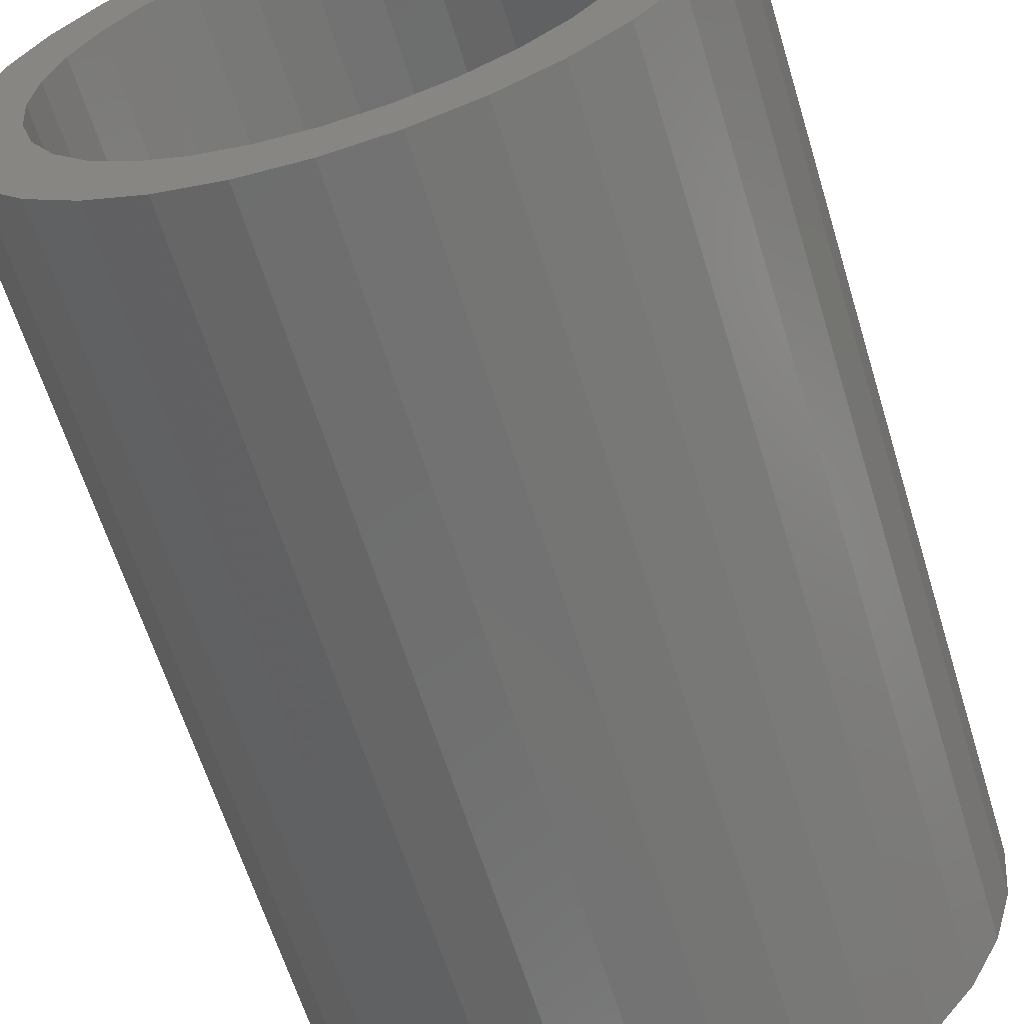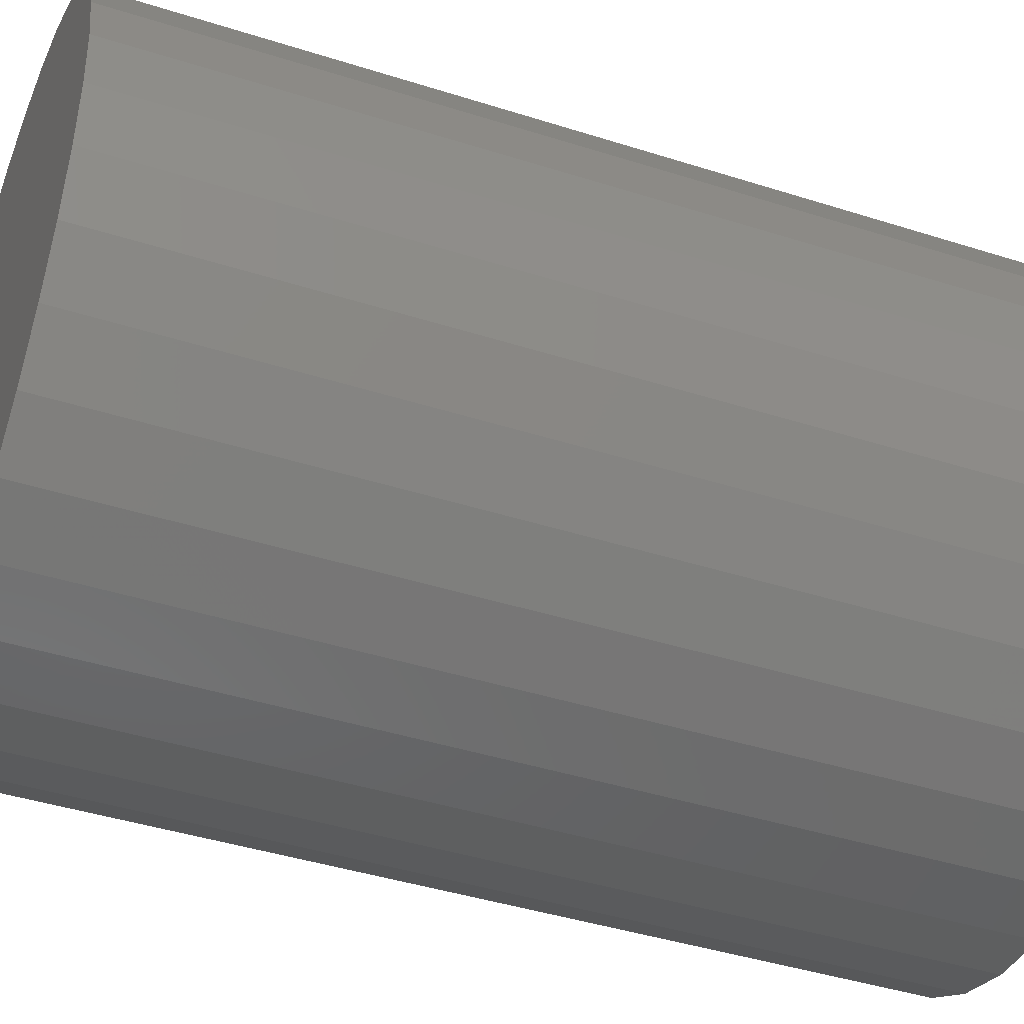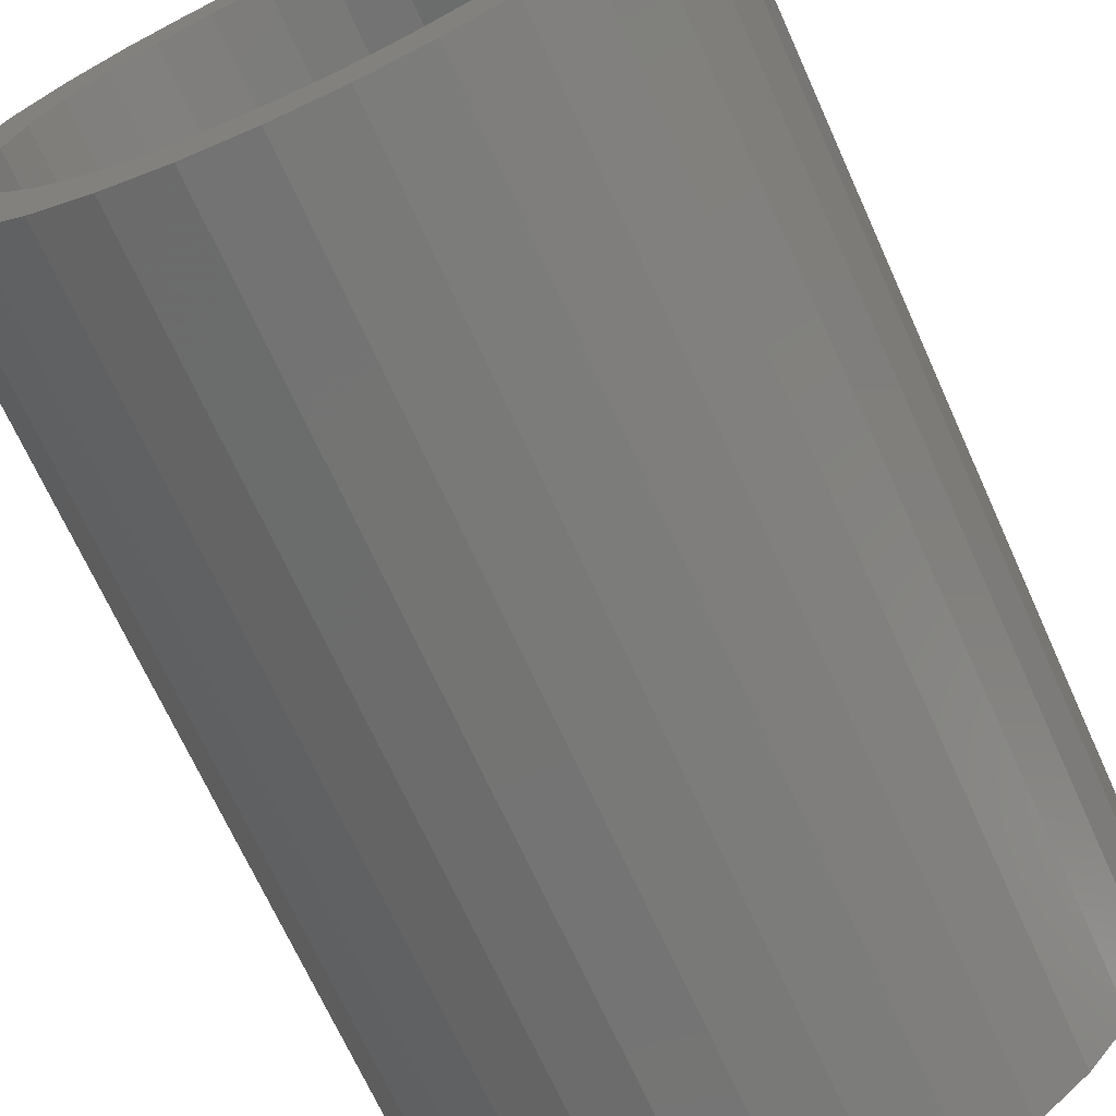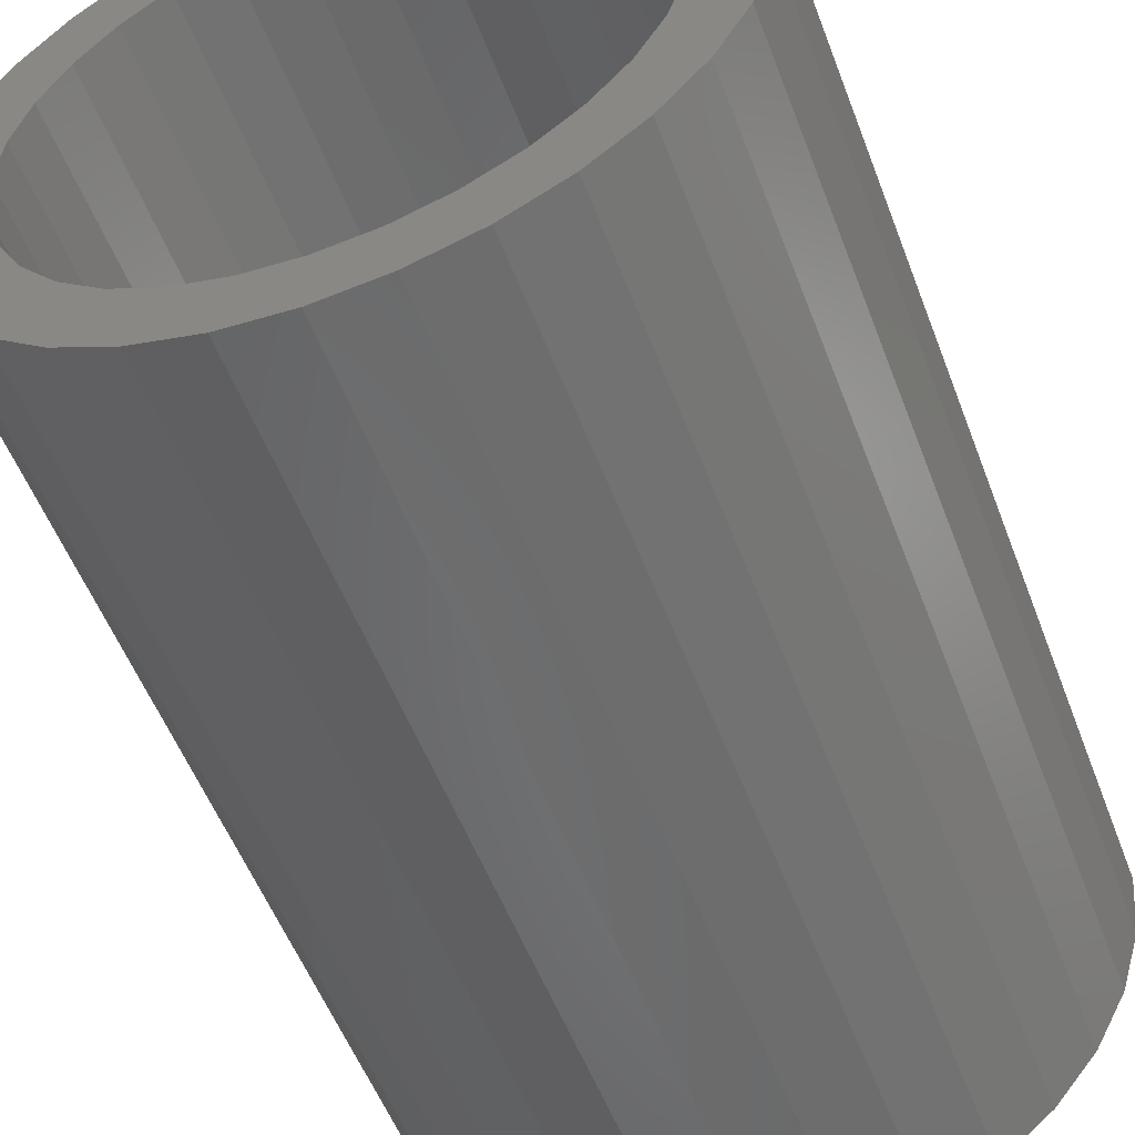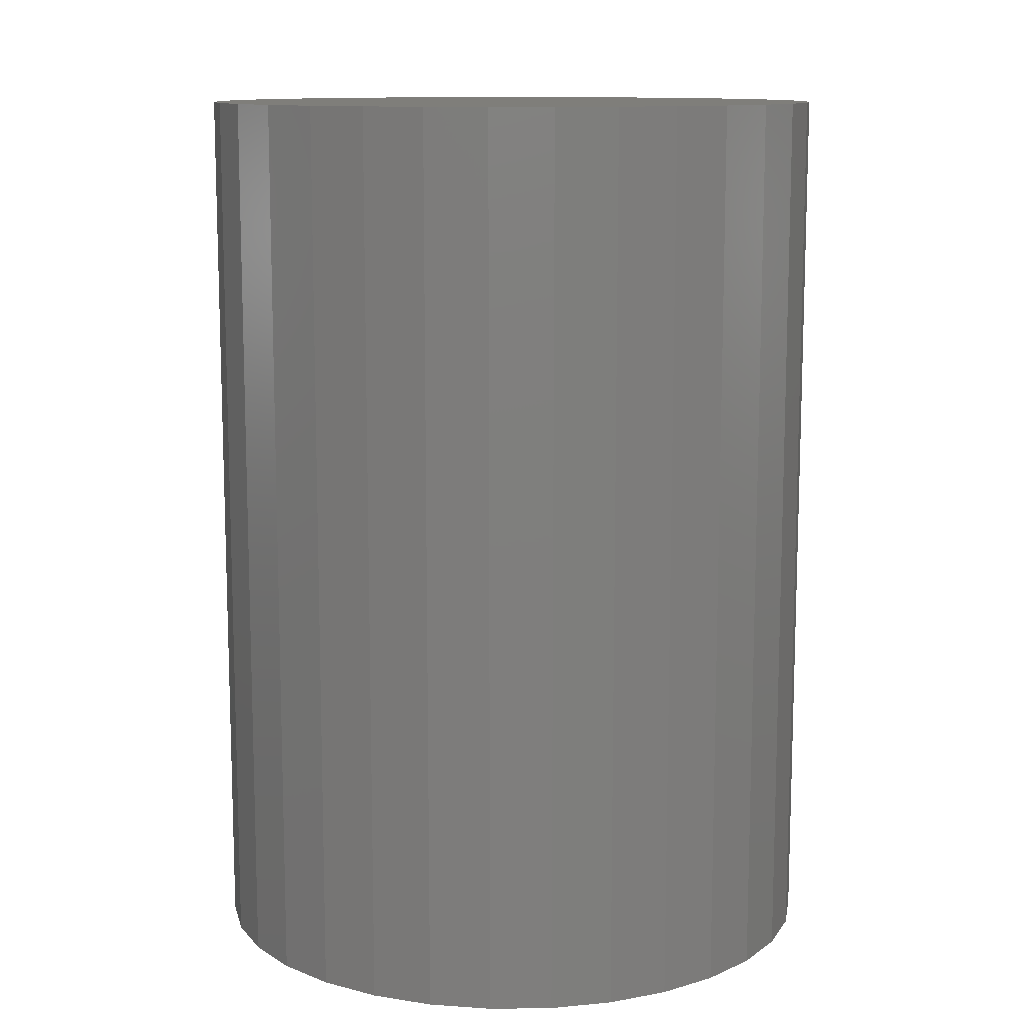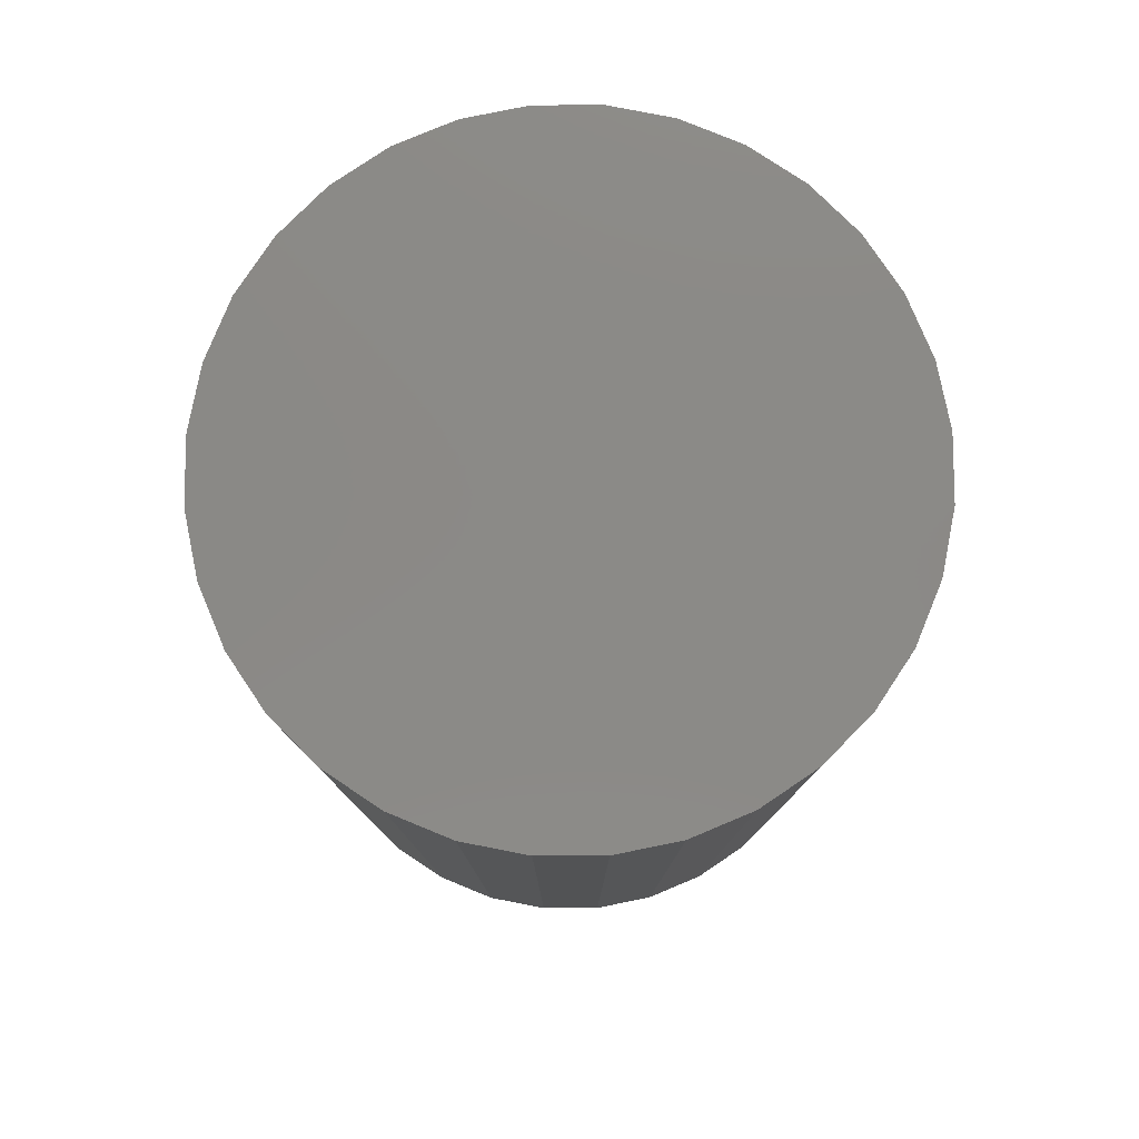
<metadata>
{"format":"stl","ext":"stl","renderer":"f3d","projection":"perspective","resolution":1024,"background":"white","views":[{"elev":-62.7,"azim":17.0,"up":"+Z"},{"elev":-42.4,"azim":-110.9,"up":"+Z"},{"elev":-69.2,"azim":24.3,"up":"+Z"},{"elev":-54.1,"azim":20.6,"up":"+Z"},{"elev":11.5,"azim":-63.5,"up":"+Y"},{"elev":79.5,"azim":27.9,"up":"+Y"}]}
</metadata>
<code>
# stl→obj: 128 verts, 252 faces
v -0.06633 -0.2812 0.1548
v -0.1474 -0.2812 0.1467
v -0.0948 -0.2812 0.1396
v 0.1099 -0.2812 0.1721
v 0.02885 -0.2812 0.1642
v 0.05975 -0.2812 0.1548
v -0.1165 -0.2812 0.1721
v -0.03542 -0.2812 0.1642
v -0.003289 -0.2812 0.1674
v -0.08127 -0.2812 0.1909
v 0.07469 -0.2812 0.1909
v 0.03647 -0.2812 0.2025
v -0.003289 -0.2812 0.2064
v -0.04305 -0.2812 0.2025
v -0.003289 -0.2812 -0.1621
v -0.03542 -0.2812 -0.1589
v -0.1165 -0.2812 -0.1668
v -0.08127 -0.2812 -0.1856
v -0.04305 -0.2812 -0.1972
v -0.003289 -0.2812 -0.2012
v 0.03647 -0.2812 -0.1972
v 0.07469 -0.2812 -0.1856
v 0.1099 -0.2812 -0.1668
v 0.02885 -0.2812 -0.1589
v -0.1198 -0.2812 0.1191
v -0.1727 -0.2812 0.1158
v -0.1402 -0.2812 0.09415
v -0.1916 -0.2812 0.08062
v -0.1555 -0.2812 0.06567
v -0.2032 -0.2812 0.04239
v -0.1648 -0.2812 0.03477
v -0.168 -0.2812 0.002632
v -0.2071 -0.2812 0.002632
v -0.1648 -0.2812 -0.0295
v -0.2032 -0.2812 -0.03712
v -0.1555 -0.2812 -0.0604
v -0.1916 -0.2812 -0.07535
v -0.1402 -0.2812 -0.08888
v -0.1198 -0.2812 -0.1138
v -0.1727 -0.2812 -0.1106
v -0.0948 -0.2812 -0.1343
v -0.1474 -0.2812 -0.1415
v -0.06633 -0.2812 -0.1496
v 0.1408 -0.2812 0.1467
v 0.08822 -0.2812 0.1396
v 0.1661 -0.2812 0.1158
v 0.1132 -0.2812 0.1191
v 0.185 -0.2812 0.08062
v 0.1337 -0.2812 0.09415
v 0.1966 -0.2812 0.04239
v 0.1489 -0.2812 0.06567
v 0.1583 -0.2812 0.03477
v 0.2005 -0.2812 0.002632
v 0.1614 -0.2812 0.002632
v 0.1966 -0.2812 -0.03712
v 0.1583 -0.2812 -0.0295
v 0.185 -0.2812 -0.07535
v 0.1489 -0.2812 -0.0604
v 0.1337 -0.2812 -0.08888
v 0.1661 -0.2812 -0.1106
v 0.1132 -0.2812 -0.1138
v 0.1408 -0.2812 -0.1415
v 0.08822 -0.2812 -0.1343
v 0.05975 -0.2812 -0.1496
v -0.003289 0.2578 -0.1621
v 0.02885 0.2578 -0.1589
v 0.05975 0.2578 -0.1496
v 0.08822 0.2578 -0.1343
v 0.1132 0.2578 -0.1138
v 0.1337 0.2578 -0.08888
v 0.1489 0.2578 -0.0604
v 0.1583 0.2578 -0.0295
v 0.1614 0.2578 0.002632
v -0.03542 0.2578 -0.1589
v -0.06633 0.2578 -0.1496
v -0.0948 0.2578 -0.1343
v -0.1198 0.2578 -0.1138
v -0.1402 0.2578 -0.08888
v -0.1555 0.2578 -0.0604
v -0.1648 0.2578 -0.0295
v -0.168 0.2578 0.002632
v -0.003289 0.2578 0.1674
v -0.03542 0.2578 0.1642
v -0.06633 0.2578 0.1548
v -0.0948 0.2578 0.1396
v -0.1198 0.2578 0.1191
v -0.1402 0.2578 0.09415
v -0.1555 0.2578 0.06567
v -0.1648 0.2578 0.03477
v 0.02885 0.2578 0.1642
v 0.05975 0.2578 0.1548
v 0.08822 0.2578 0.1396
v 0.1132 0.2578 0.1191
v 0.1337 0.2578 0.09415
v 0.1489 0.2578 0.06567
v 0.1583 0.2578 0.03477
v 0.2005 0.2969 0.002632
v 0.1966 0.2969 -0.03712
v 0.185 0.2969 -0.07535
v 0.1661 0.2969 -0.1106
v 0.1408 0.2969 -0.1415
v 0.1099 0.2969 -0.1668
v 0.07469 0.2969 -0.1856
v 0.03647 0.2969 -0.1972
v -0.003289 0.2969 -0.2012
v -0.04305 0.2969 -0.1972
v -0.08127 0.2969 -0.1856
v -0.1165 0.2969 -0.1668
v -0.1474 0.2969 -0.1415
v -0.1727 0.2969 -0.1106
v -0.1916 0.2969 -0.07535
v -0.2032 0.2969 -0.03712
v -0.2071 0.2969 0.002632
v -0.2032 0.2969 0.04239
v -0.1916 0.2969 0.08062
v -0.1727 0.2969 0.1158
v -0.1474 0.2969 0.1467
v -0.1165 0.2969 0.1721
v -0.08127 0.2969 0.1909
v -0.04305 0.2969 0.2025
v -0.003289 0.2969 0.2064
v 0.03647 0.2969 0.2025
v 0.07469 0.2969 0.1909
v 0.1099 0.2969 0.1721
v 0.1408 0.2969 0.1467
v 0.1661 0.2969 0.1158
v 0.185 0.2969 0.08062
v 0.1966 0.2969 0.04239
f 1 2 3
f 4 5 6
f 7 2 1
f 7 1 8
f 7 8 9
f 7 9 10
f 9 5 4
f 9 4 11
f 9 11 12
f 9 12 13
f 9 13 14
f 9 14 10
f 15 16 17
f 15 17 18
f 15 18 19
f 15 19 20
f 15 20 21
f 15 21 22
f 15 22 23
f 15 23 24
f 3 2 25
f 25 2 26
f 25 26 27
f 27 26 28
f 27 28 29
f 29 28 30
f 29 30 31
f 31 30 32
f 32 30 33
f 32 33 34
f 34 33 35
f 34 35 36
f 36 35 37
f 36 37 38
f 38 37 39
f 39 37 40
f 39 40 41
f 41 40 42
f 41 42 43
f 43 42 17
f 43 17 16
f 4 6 44
f 44 6 45
f 44 45 46
f 46 45 47
f 46 47 48
f 48 47 49
f 48 49 50
f 50 49 51
f 50 51 52
f 50 52 53
f 53 52 54
f 53 54 55
f 55 54 56
f 55 56 57
f 57 56 58
f 57 58 59
f 57 59 60
f 60 59 61
f 60 61 62
f 62 61 63
f 62 63 23
f 23 63 64
f 23 64 24
f 65 24 66
f 66 24 64
f 66 64 67
f 67 64 63
f 67 63 68
f 68 63 61
f 68 61 69
f 69 61 59
f 69 59 70
f 70 59 58
f 70 58 71
f 71 58 56
f 71 56 72
f 72 56 54
f 72 54 73
f 24 65 15
f 15 65 74
f 15 74 16
f 16 74 75
f 16 75 43
f 43 75 76
f 43 76 41
f 41 76 77
f 41 77 39
f 39 77 78
f 39 78 38
f 38 78 79
f 38 79 36
f 36 79 80
f 36 80 34
f 34 80 81
f 34 81 32
f 82 8 83
f 83 8 1
f 83 1 84
f 84 1 3
f 84 3 85
f 85 3 25
f 85 25 86
f 86 25 27
f 86 27 87
f 87 27 29
f 87 29 88
f 88 29 31
f 88 31 89
f 89 31 32
f 89 32 81
f 8 82 9
f 9 82 90
f 9 90 5
f 5 90 91
f 5 91 6
f 6 91 92
f 6 92 45
f 45 92 93
f 45 93 47
f 47 93 94
f 47 94 49
f 49 94 95
f 49 95 51
f 51 95 96
f 51 96 52
f 52 96 73
f 52 73 54
f 97 53 98
f 98 53 55
f 98 55 99
f 99 55 57
f 99 57 100
f 100 57 60
f 100 60 101
f 101 60 62
f 101 62 102
f 102 62 23
f 102 23 103
f 103 23 22
f 103 22 104
f 104 22 21
f 104 21 105
f 105 21 20
f 105 20 106
f 106 20 19
f 106 19 107
f 107 19 18
f 107 18 108
f 108 18 17
f 108 17 109
f 109 17 42
f 109 42 110
f 110 42 40
f 110 40 111
f 111 40 37
f 111 37 112
f 112 37 35
f 112 35 113
f 113 35 33
f 113 33 114
f 114 33 30
f 114 30 115
f 115 30 28
f 115 28 116
f 116 28 26
f 116 26 117
f 117 26 2
f 117 2 118
f 118 2 7
f 118 7 119
f 119 7 10
f 119 10 120
f 120 10 14
f 120 14 121
f 121 14 13
f 121 13 122
f 122 13 12
f 122 12 123
f 123 12 11
f 123 11 124
f 124 11 4
f 124 4 125
f 125 4 44
f 125 44 126
f 126 44 46
f 126 46 127
f 127 46 48
f 127 48 128
f 128 48 50
f 128 50 97
f 97 50 53
f 121 122 120
f 119 120 122
f 123 119 122
f 104 106 103
f 105 106 104
f 106 107 103
f 103 107 108
f 103 108 102
f 102 108 109
f 102 109 101
f 101 109 110
f 101 110 100
f 100 110 111
f 100 111 99
f 99 111 112
f 99 112 98
f 98 112 113
f 98 113 97
f 97 113 114
f 97 114 128
f 128 114 115
f 128 115 127
f 127 115 116
f 127 116 126
f 126 116 117
f 126 117 125
f 125 117 118
f 125 118 124
f 124 118 119
f 124 119 123
f 83 90 82
f 90 83 84
f 90 84 91
f 67 74 66
f 66 74 65
f 91 84 92
f 92 84 85
f 92 85 93
f 93 85 86
f 93 86 94
f 94 86 87
f 94 87 95
f 95 87 88
f 95 88 96
f 96 88 89
f 96 89 73
f 73 89 81
f 73 81 72
f 72 81 80
f 72 80 71
f 71 80 79
f 71 79 70
f 70 79 78
f 70 78 69
f 69 78 77
f 69 77 68
f 68 77 76
f 68 76 67
f 67 76 75
f 67 75 74

</code>
